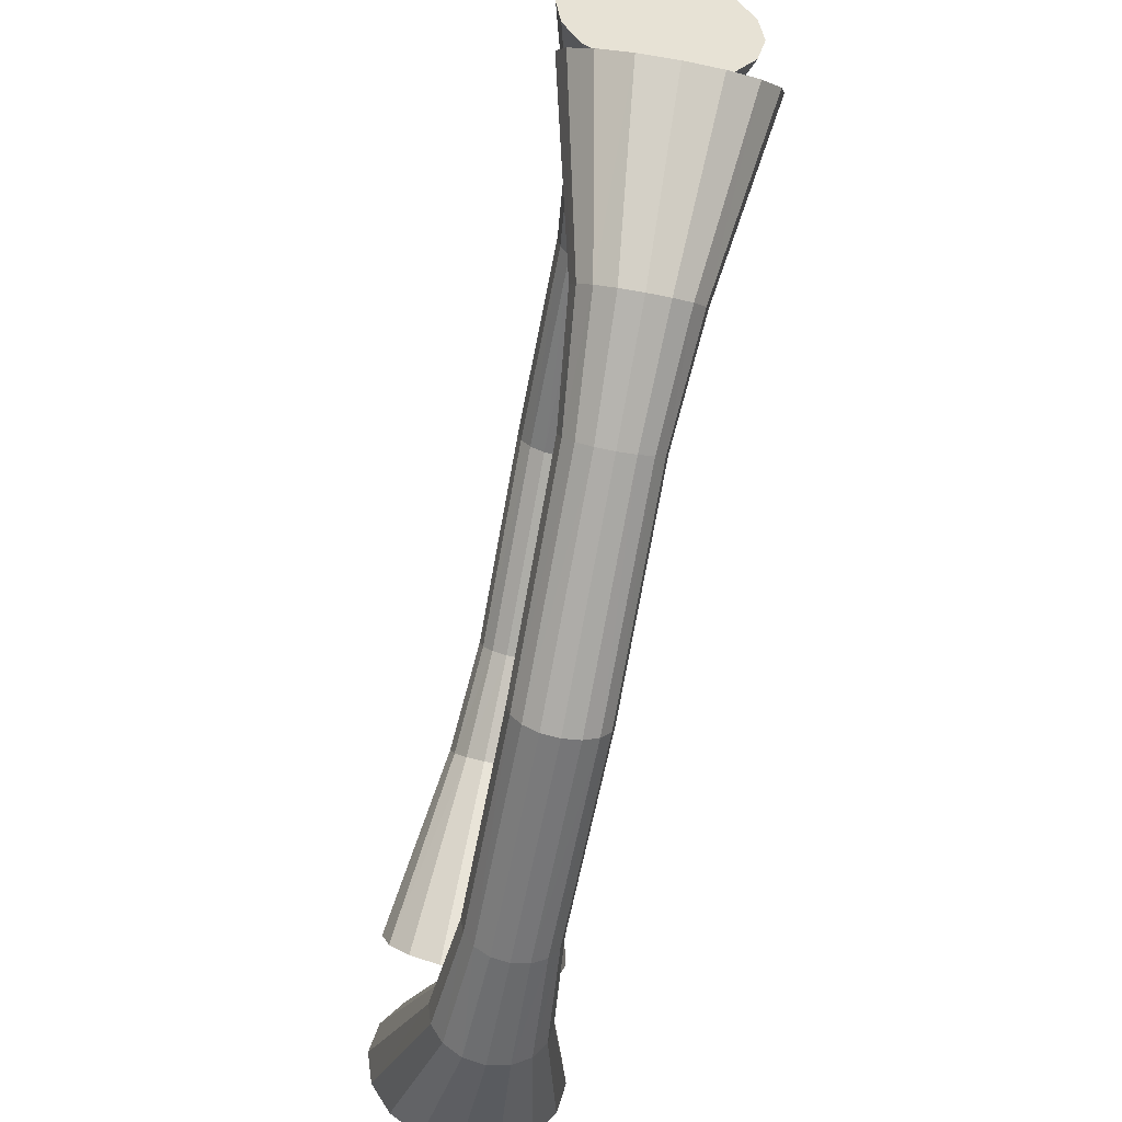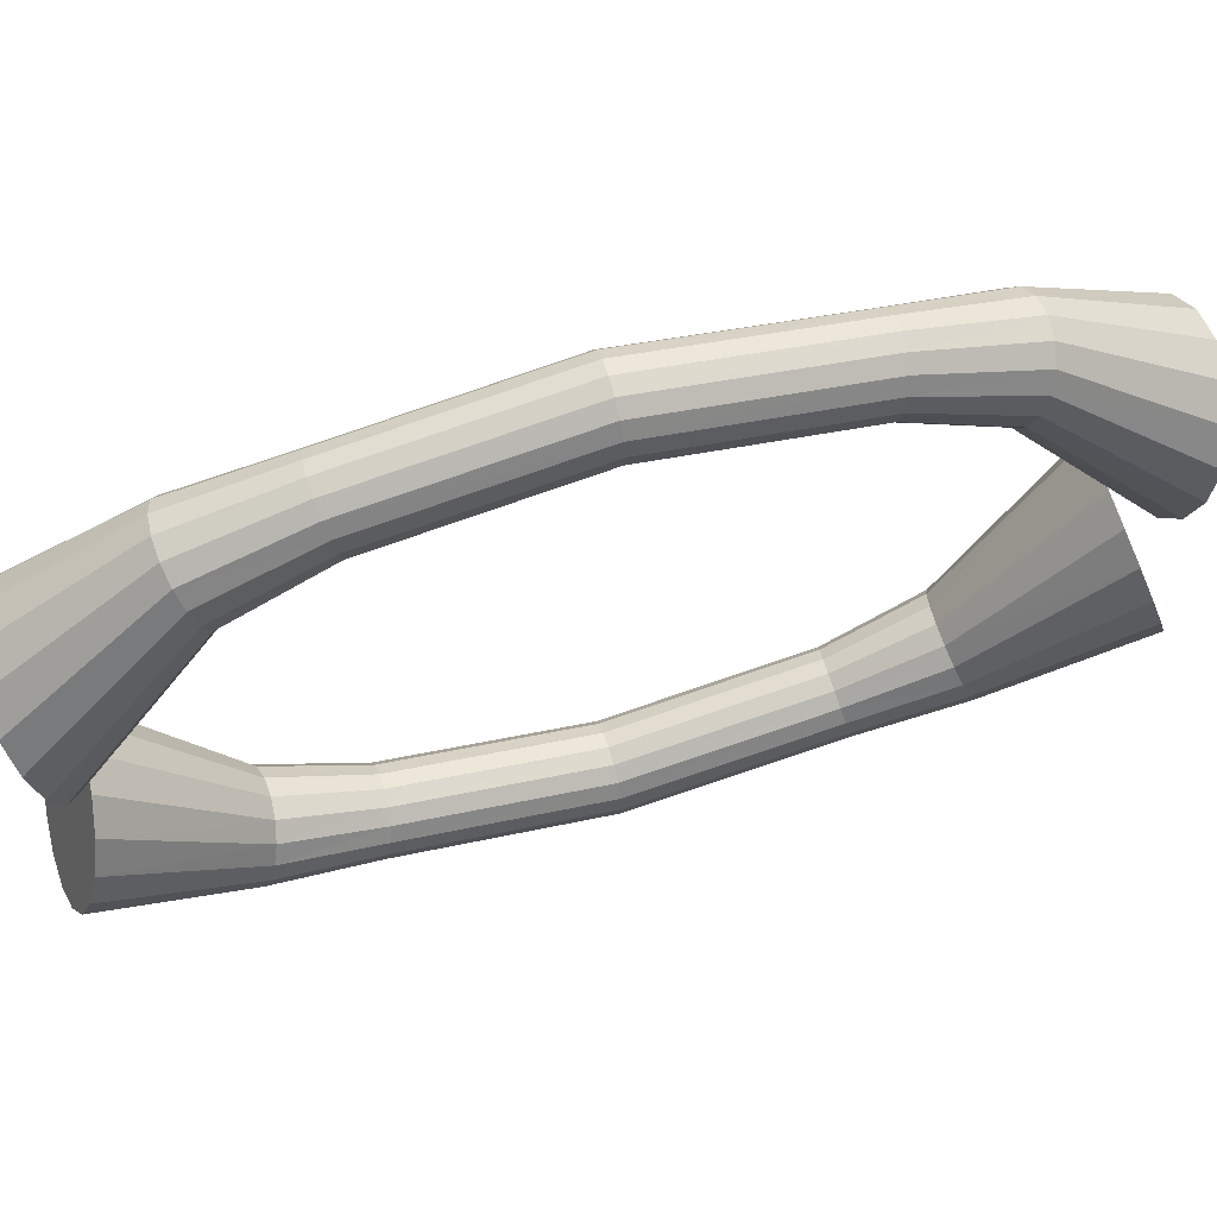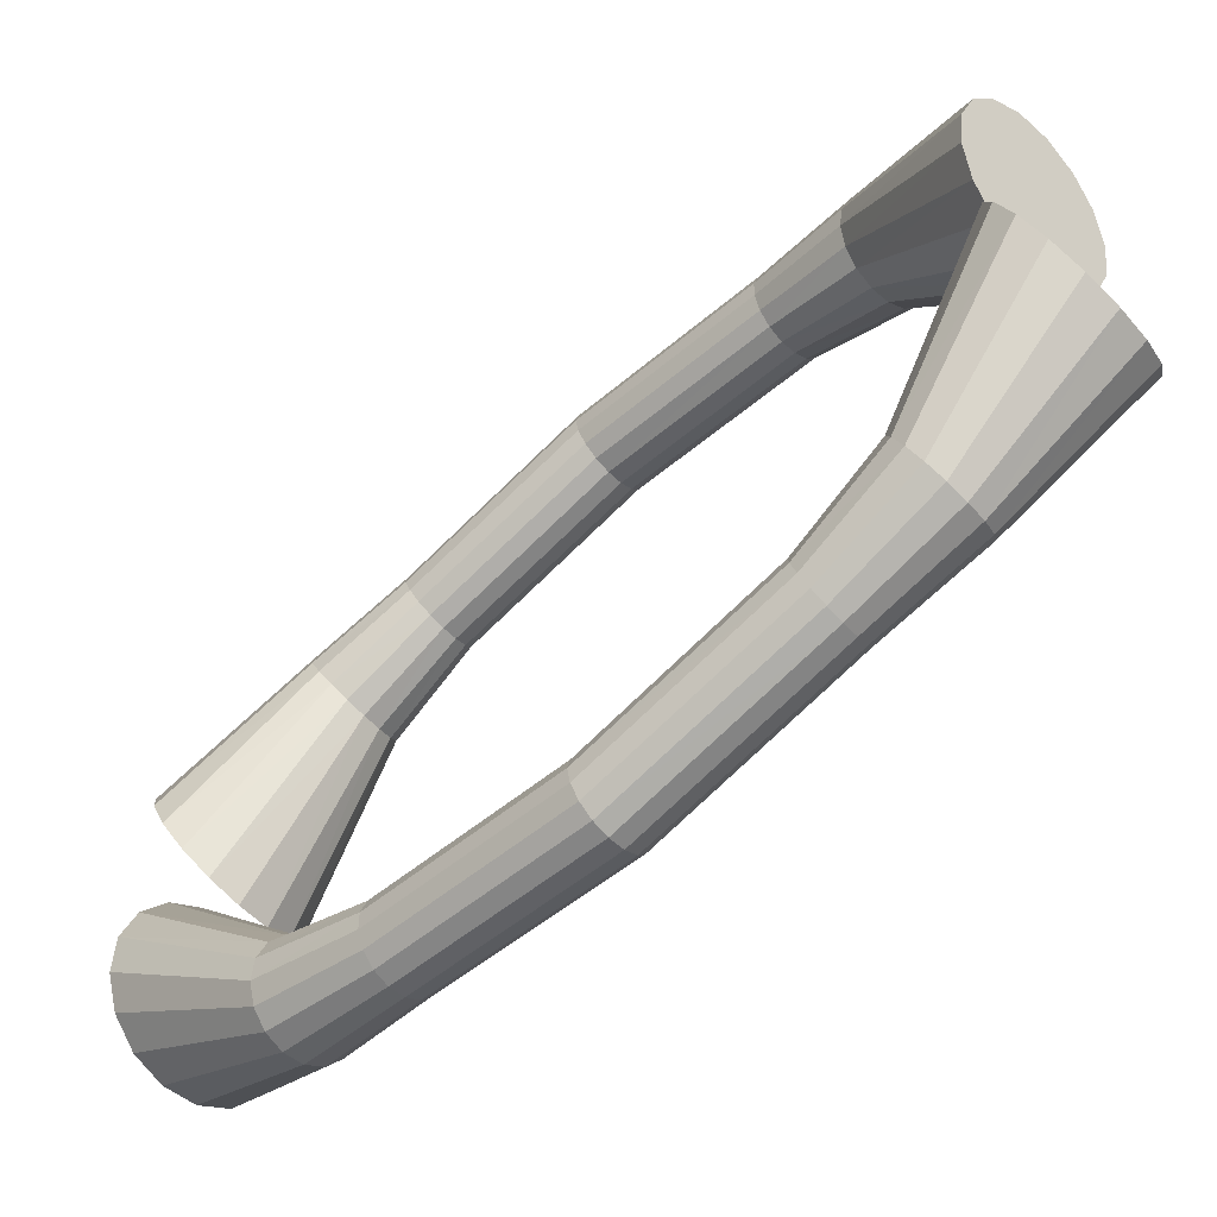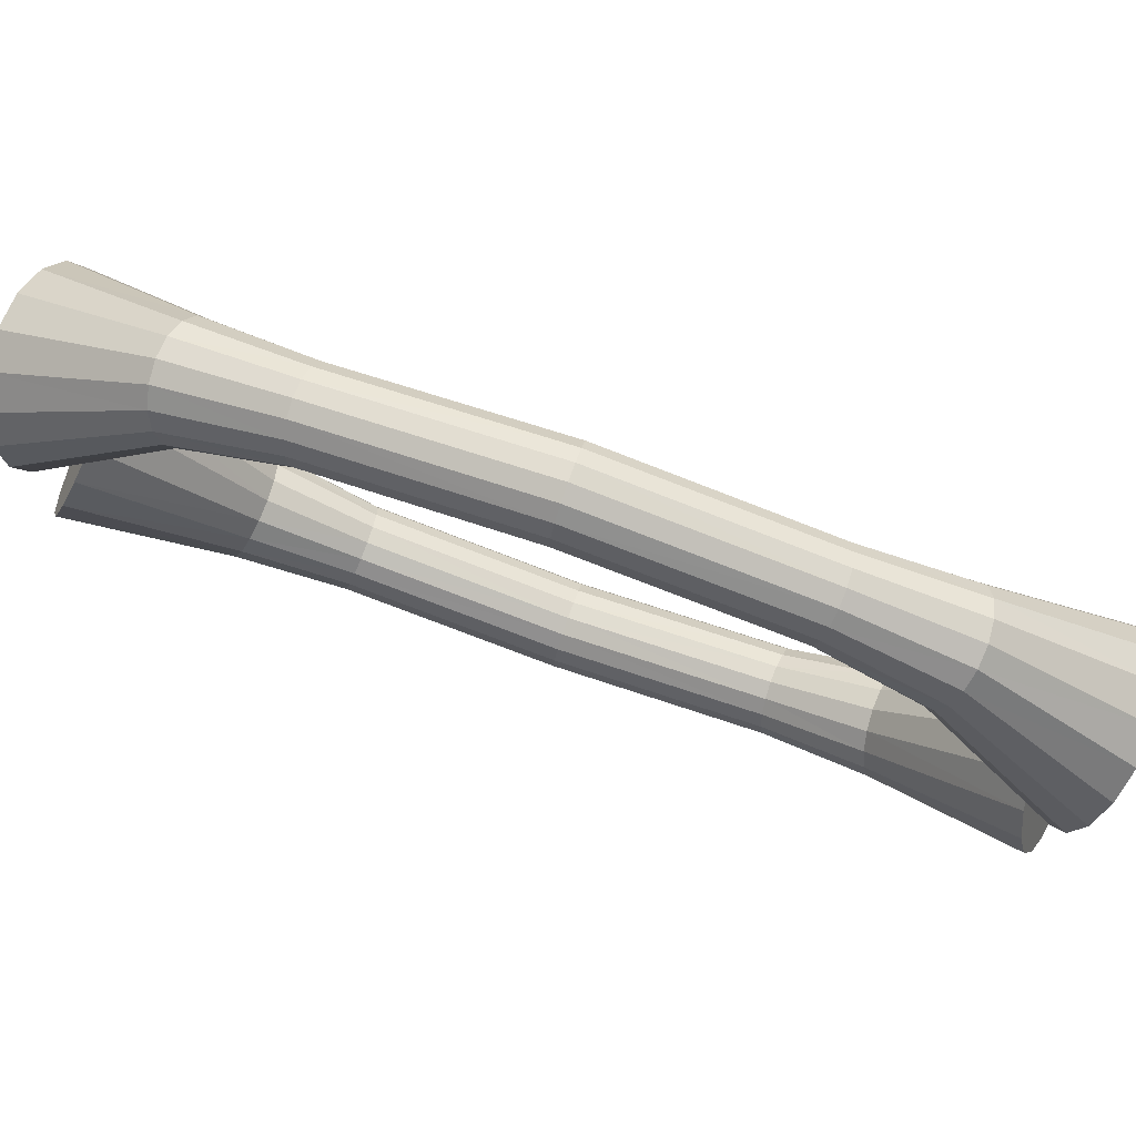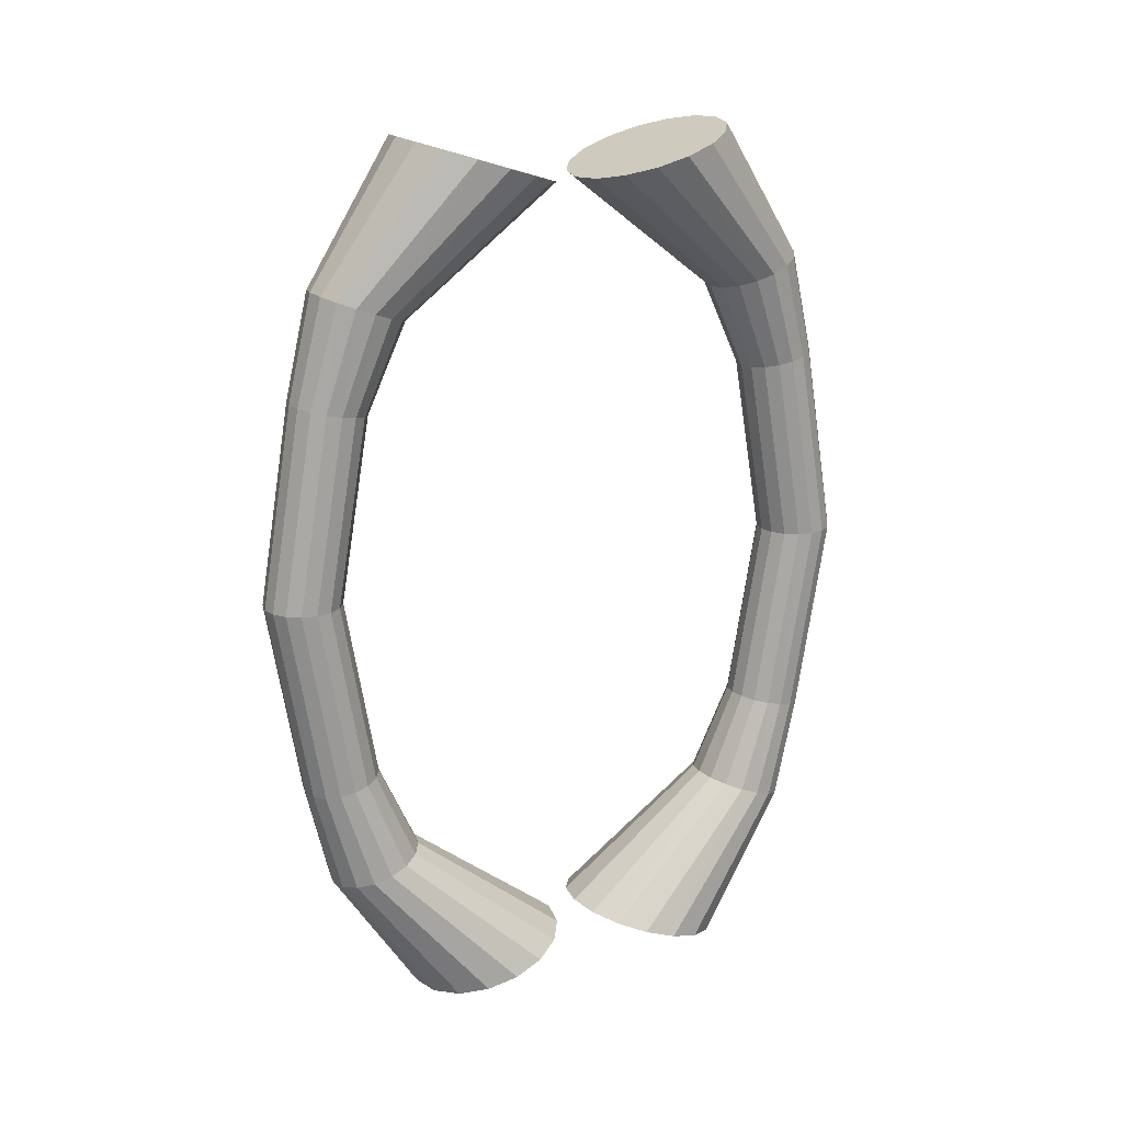
<metadata>
{"format":"obj","ext":"obj","renderer":"f3d","projection":"perspective","resolution":1024,"background":"white","views":[{"elev":-67.8,"azim":169.4,"up":"+Y"},{"elev":62.6,"azim":74.0,"up":"+Y"},{"elev":-63.1,"azim":132.9,"up":"+Y"},{"elev":79.7,"azim":109.3,"up":"+Y"},{"elev":18.7,"azim":62.8,"up":"+Z"}]}
</metadata>
<code>
o Cylinder_Cylinder.003
v 0 0.04048 -1.023
v -0.08214 0.05606 -1.028
v -0.1518 0.1004 -1.042
v -0.1983 0.1668 -1.063
v -0.2146 0.2451 -1.088
v -0.1983 0.3234 -1.113
v -0.1518 0.3898 -1.133
v -0.08214 0.4342 -1.148
v -0 0.4498 -1.152
v 0.08214 0.4342 -1.148
v 0.1518 0.3898 -1.133
v 0.1983 0.3234 -1.113
v 0.2146 0.2451 -1.088
v 0.1983 0.1668 -1.063
v 0.1518 0.1004 -1.042
v 0.08214 0.05606 -1.028
v -0.03886 0.5589 -0.4808
v -0.0718 0.5805 -0.4853
v -0.09381 0.6127 -0.4921
v -0.1015 0.6508 -0.5
v -0.09381 0.6888 -0.5079
v -0.0718 0.721 -0.5147
v -0.03886 0.7426 -0.5192
v -0 0.7501 -0.5208
v 0.03886 0.7426 -0.5192
v 0.0718 0.721 -0.5147
v 0.09381 0.6888 -0.5079
v 0.1015 0.6508 -0.5
v 0.09381 0.6127 -0.4921
v 0.0718 0.5805 -0.4853
v 0.03886 0.5589 -0.4808
v 0 0.5514 -0.4792
v -0.04832 0.4562 -0.7104
v -0.08929 0.482 -0.7197
v -0.1167 0.5205 -0.7336
v -0.1263 0.566 -0.75
v -0.1167 0.6114 -0.7664
v -0.08929 0.65 -0.7803
v -0.04832 0.6757 -0.7896
v -0 0.6848 -0.7928
v 0.04832 0.6757 -0.7896
v 0.08929 0.65 -0.7803
v 0.1167 0.6114 -0.7664
v 0.1263 0.566 -0.75
v 0.1167 0.5205 -0.7336
v 0.08929 0.482 -0.7197
v 0.04832 0.4562 -0.7104
v 0 0.4472 -0.7072
v 0 -0.04048 -1.023
v -0.08214 -0.05606 -1.028
v -0.1518 -0.1004 -1.042
v -0.1983 -0.1668 -1.063
v -0.2146 -0.2451 -1.088
v -0.1983 -0.3234 -1.113
v -0.1518 -0.3898 -1.133
v -0.08214 -0.4342 -1.148
v -0 -0.4498 -1.152
v 0.08214 -0.4342 -1.148
v 0.1518 -0.3898 -1.133
v 0.1983 -0.3234 -1.113
v 0.2146 -0.2451 -1.088
v 0.1983 -0.1668 -1.063
v 0.1518 -0.1004 -1.042
v 0.08214 -0.05606 -1.028
v -0.03886 -0.5589 -0.4808
v -0.0718 -0.5805 -0.4853
v -0.09381 -0.6127 -0.4921
v -0.1015 -0.6508 -0.5
v -0.09381 -0.6888 -0.5079
v -0.0718 -0.721 -0.5147
v -0.03886 -0.7426 -0.5192
v -0 -0.7501 -0.5208
v 0.03886 -0.7426 -0.5192
v 0.0718 -0.721 -0.5147
v 0.09381 -0.6888 -0.5079
v 0.1015 -0.6508 -0.5
v 0.09381 -0.6127 -0.4921
v 0.0718 -0.5805 -0.4853
v 0.03886 -0.5589 -0.4808
v 0 -0.5514 -0.4792
v -0.04832 -0.4562 -0.7104
v -0.08929 -0.482 -0.7197
v -0.1167 -0.5205 -0.7336
v -0.1263 -0.566 -0.75
v -0.1167 -0.6114 -0.7664
v -0.08929 -0.65 -0.7803
v -0.04832 -0.6757 -0.7896
v -0 -0.6848 -0.7928
v 0.04832 -0.6757 -0.7896
v 0.08929 -0.65 -0.7803
v 0.1167 -0.6114 -0.7664
v 0.1263 -0.566 -0.75
v 0.1167 -0.5205 -0.7336
v 0.08929 -0.482 -0.7197
v 0.04832 -0.4562 -0.7104
v 0 -0.4472 -0.7072
v 0 0.04048 1.023
v -0.08214 0.05606 1.028
v -0.1518 0.1004 1.042
v -0.1983 0.1668 1.063
v -0.2146 0.2451 1.088
v -0.1983 0.3234 1.113
v -0.1518 0.3898 1.133
v -0.08214 0.4342 1.148
v -0 0.4498 1.152
v 0.08214 0.4342 1.148
v 0.1518 0.3898 1.133
v 0.1983 0.3234 1.113
v 0.2146 0.2451 1.088
v 0.1983 0.1668 1.063
v 0.1518 0.1004 1.042
v 0.08214 0.05606 1.028
v 0 0.634 0
v -0.03886 0.6417 0
v -0.0718 0.6637 0
v -0.09381 0.6967 0
v -0.1015 0.7355 0
v -0.09381 0.7744 0
v -0.0718 0.8073 0
v -0.03886 0.8293 0
v -0 0.8371 0
v 0.03886 0.8293 0
v 0.0718 0.8073 0
v 0.09381 0.7744 0
v 0.1015 0.7355 0
v 0.09381 0.6967 0
v 0.0718 0.6637 0
v 0.03886 0.6417 0
v -0.03886 0.5589 0.4808
v -0.0718 0.5805 0.4853
v -0.09381 0.6127 0.4921
v -0.1015 0.6508 0.5
v -0.09381 0.6888 0.5079
v -0.0718 0.721 0.5147
v -0.03886 0.7426 0.5192
v -0 0.7501 0.5208
v 0.03886 0.7426 0.5192
v 0.0718 0.721 0.5147
v 0.09381 0.6888 0.5079
v 0.1015 0.6508 0.5
v 0.09381 0.6127 0.4921
v 0.0718 0.5805 0.4853
v 0.03886 0.5589 0.4808
v 0 0.5514 0.4792
v -0.04832 0.4562 0.7104
v -0.08929 0.482 0.7197
v -0.1167 0.5205 0.7336
v -0.1263 0.566 0.75
v -0.1167 0.6114 0.7664
v -0.08929 0.65 0.7803
v -0.04832 0.6757 0.7896
v -0 0.6848 0.7928
v 0.04832 0.6757 0.7896
v 0.08929 0.65 0.7803
v 0.1167 0.6114 0.7664
v 0.1263 0.566 0.75
v 0.1167 0.5205 0.7336
v 0.08929 0.482 0.7197
v 0.04832 0.4562 0.7104
v 0 0.4472 0.7072
v 0 -0.04048 1.023
v -0.08214 -0.05606 1.028
v -0.1518 -0.1004 1.042
v -0.1983 -0.1668 1.063
v -0.2146 -0.2451 1.088
v -0.1983 -0.3234 1.113
v -0.1518 -0.3898 1.133
v -0.08214 -0.4342 1.148
v -0 -0.4498 1.152
v 0.08214 -0.4342 1.148
v 0.1518 -0.3898 1.133
v 0.1983 -0.3234 1.113
v 0.2146 -0.2451 1.088
v 0.1983 -0.1668 1.063
v 0.1518 -0.1004 1.042
v 0.08214 -0.05606 1.028
v 0 -0.634 -0
v -0.03886 -0.6417 -0
v -0.0718 -0.6637 -0
v -0.09381 -0.6967 -0
v -0.1015 -0.7355 -0
v -0.09381 -0.7744 -0
v -0.0718 -0.8073 -0
v -0.03886 -0.8293 -0
v -0 -0.8371 -0
v 0.03886 -0.8293 -0
v 0.0718 -0.8073 -0
v 0.09381 -0.7744 -0
v 0.1015 -0.7355 -0
v 0.09381 -0.6967 -0
v 0.0718 -0.6637 -0
v 0.03886 -0.6417 -0
v -0.03886 -0.5589 0.4808
v -0.0718 -0.5805 0.4853
v -0.09381 -0.6127 0.4921
v -0.1015 -0.6508 0.5
v -0.09381 -0.6888 0.5079
v -0.0718 -0.721 0.5147
v -0.03886 -0.7426 0.5192
v -0 -0.7501 0.5208
v 0.03886 -0.7426 0.5192
v 0.0718 -0.721 0.5147
v 0.09381 -0.6888 0.5079
v 0.1015 -0.6508 0.5
v 0.09381 -0.6127 0.4921
v 0.0718 -0.5805 0.4853
v 0.03886 -0.5589 0.4808
v 0 -0.5514 0.4792
v -0.04832 -0.4562 0.7104
v -0.08929 -0.482 0.7197
v -0.1167 -0.5205 0.7336
v -0.1263 -0.566 0.75
v -0.1167 -0.6114 0.7664
v -0.08929 -0.65 0.7803
v -0.04832 -0.6757 0.7896
v -0 -0.6848 0.7928
v 0.04832 -0.6757 0.7896
v 0.08929 -0.65 0.7803
v 0.1167 -0.6114 0.7664
v 0.1263 -0.566 0.75
v 0.1167 -0.5205 0.7336
v 0.08929 -0.482 0.7197
v 0.04832 -0.4562 0.7104
v 0 -0.4472 0.7072
f 8 14 16
f 31 113 32
f 30 128 31
f 29 127 30
f 28 126 29
f 27 125 28
f 26 124 27
f 25 123 26
f 24 122 25
f 120 24 23
f 119 23 22
f 118 22 21
f 117 21 20
f 116 20 19
f 115 19 18
f 114 18 17
f 113 17 32
f 32 33 48
f 17 34 33
f 18 35 34
f 19 36 35
f 20 37 36
f 21 38 37
f 22 39 38
f 23 40 39
f 40 25 41
f 41 26 42
f 42 27 43
f 43 28 44
f 44 29 45
f 45 30 46
f 46 31 47
f 47 32 48
f 16 48 1
f 15 47 16
f 14 46 15
f 13 45 14
f 12 44 13
f 11 43 12
f 10 42 11
f 9 41 10
f 39 9 8
f 38 8 7
f 37 7 6
f 36 6 5
f 35 5 4
f 34 4 3
f 33 3 2
f 48 2 1
f 58 54 50
f 79 177 192
f 78 192 191
f 77 191 190
f 76 190 189
f 75 189 188
f 74 188 187
f 73 187 186
f 72 186 185
f 72 184 71
f 71 183 70
f 70 182 69
f 69 181 68
f 68 180 67
f 67 179 66
f 66 178 65
f 65 177 80
f 81 80 96
f 82 65 81
f 83 66 82
f 84 67 83
f 85 68 84
f 86 69 85
f 87 70 86
f 88 71 87
f 88 73 72
f 89 74 73
f 90 75 74
f 91 76 75
f 92 77 76
f 93 78 77
f 94 79 78
f 95 80 79
f 64 96 95
f 63 95 94
f 62 94 93
f 61 93 92
f 60 92 91
f 59 91 90
f 58 90 89
f 57 89 88
f 57 87 56
f 56 86 55
f 55 85 54
f 54 84 53
f 53 83 52
f 52 82 51
f 51 81 50
f 50 96 49
f 106 102 98
f 143 113 128
f 142 128 127
f 141 127 126
f 140 126 125
f 139 125 124
f 138 124 123
f 137 123 122
f 136 122 121
f 136 120 135
f 135 119 134
f 134 118 133
f 133 117 132
f 132 116 131
f 131 115 130
f 130 114 129
f 129 113 144
f 145 144 160
f 146 129 145
f 147 130 146
f 148 131 147
f 149 132 148
f 150 133 149
f 151 134 150
f 152 135 151
f 152 137 136
f 153 138 137
f 154 139 138
f 155 140 139
f 156 141 140
f 157 142 141
f 158 143 142
f 159 144 143
f 112 160 159
f 111 159 158
f 110 158 157
f 109 157 156
f 108 156 155
f 107 155 154
f 106 154 153
f 105 153 152
f 105 151 104
f 104 150 103
f 103 149 102
f 102 148 101
f 101 147 100
f 100 146 99
f 99 145 98
f 98 160 97
f 168 174 176
f 207 177 208
f 206 192 207
f 205 191 206
f 204 190 205
f 203 189 204
f 202 188 203
f 201 187 202
f 200 186 201
f 184 200 199
f 183 199 198
f 182 198 197
f 181 197 196
f 180 196 195
f 179 195 194
f 178 194 193
f 177 193 208
f 208 209 224
f 193 210 209
f 194 211 210
f 195 212 211
f 196 213 212
f 197 214 213
f 198 215 214
f 199 216 215
f 216 201 217
f 217 202 218
f 218 203 219
f 219 204 220
f 220 205 221
f 221 206 222
f 222 207 223
f 223 208 224
f 176 224 161
f 175 223 176
f 174 222 175
f 173 221 174
f 172 220 173
f 171 219 172
f 170 218 171
f 169 217 170
f 215 169 168
f 214 168 167
f 213 167 166
f 212 166 165
f 211 165 164
f 210 164 163
f 209 163 162
f 224 162 161
f 16 1 2
f 2 3 4
f 4 5 6
f 6 7 8
f 8 9 10
f 10 11 8
f 12 13 14
f 14 15 16
f 16 2 8
f 4 6 8
f 8 11 12
f 12 14 8
f 2 4 8
f 31 128 113
f 30 127 128
f 29 126 127
f 28 125 126
f 27 124 125
f 26 123 124
f 25 122 123
f 24 121 122
f 120 121 24
f 119 120 23
f 118 119 22
f 117 118 21
f 116 117 20
f 115 116 19
f 114 115 18
f 113 114 17
f 32 17 33
f 17 18 34
f 18 19 35
f 19 20 36
f 20 21 37
f 21 22 38
f 22 23 39
f 23 24 40
f 40 24 25
f 41 25 26
f 42 26 27
f 43 27 28
f 44 28 29
f 45 29 30
f 46 30 31
f 47 31 32
f 16 47 48
f 15 46 47
f 14 45 46
f 13 44 45
f 12 43 44
f 11 42 43
f 10 41 42
f 9 40 41
f 39 40 9
f 38 39 8
f 37 38 7
f 36 37 6
f 35 36 5
f 34 35 4
f 33 34 3
f 48 33 2
f 50 49 64
f 64 63 50
f 62 61 60
f 60 59 62
f 58 57 54
f 56 55 54
f 54 53 52
f 52 51 54
f 50 63 62
f 62 59 58
f 57 56 54
f 54 51 50
f 50 62 58
f 79 80 177
f 78 79 192
f 77 78 191
f 76 77 190
f 75 76 189
f 74 75 188
f 73 74 187
f 72 73 186
f 72 185 184
f 71 184 183
f 70 183 182
f 69 182 181
f 68 181 180
f 67 180 179
f 66 179 178
f 65 178 177
f 81 65 80
f 82 66 65
f 83 67 66
f 84 68 67
f 85 69 68
f 86 70 69
f 87 71 70
f 88 72 71
f 88 89 73
f 89 90 74
f 90 91 75
f 91 92 76
f 92 93 77
f 93 94 78
f 94 95 79
f 95 96 80
f 64 49 96
f 63 64 95
f 62 63 94
f 61 62 93
f 60 61 92
f 59 60 91
f 58 59 90
f 57 58 89
f 57 88 87
f 56 87 86
f 55 86 85
f 54 85 84
f 53 84 83
f 52 83 82
f 51 82 81
f 50 81 96
f 98 97 112
f 112 111 98
f 110 109 108
f 108 107 110
f 106 105 102
f 104 103 102
f 102 101 100
f 100 99 102
f 98 111 110
f 110 107 106
f 105 104 102
f 102 99 98
f 98 110 106
f 143 144 113
f 142 143 128
f 141 142 127
f 140 141 126
f 139 140 125
f 138 139 124
f 137 138 123
f 136 137 122
f 136 121 120
f 135 120 119
f 134 119 118
f 133 118 117
f 132 117 116
f 131 116 115
f 130 115 114
f 129 114 113
f 145 129 144
f 146 130 129
f 147 131 130
f 148 132 131
f 149 133 132
f 150 134 133
f 151 135 134
f 152 136 135
f 152 153 137
f 153 154 138
f 154 155 139
f 155 156 140
f 156 157 141
f 157 158 142
f 158 159 143
f 159 160 144
f 112 97 160
f 111 112 159
f 110 111 158
f 109 110 157
f 108 109 156
f 107 108 155
f 106 107 154
f 105 106 153
f 105 152 151
f 104 151 150
f 103 150 149
f 102 149 148
f 101 148 147
f 100 147 146
f 99 146 145
f 98 145 160
f 176 161 162
f 162 163 164
f 164 165 166
f 166 167 168
f 168 169 170
f 170 171 168
f 172 173 174
f 174 175 176
f 176 162 168
f 164 166 168
f 168 171 172
f 172 174 168
f 162 164 168
f 207 192 177
f 206 191 192
f 205 190 191
f 204 189 190
f 203 188 189
f 202 187 188
f 201 186 187
f 200 185 186
f 184 185 200
f 183 184 199
f 182 183 198
f 181 182 197
f 180 181 196
f 179 180 195
f 178 179 194
f 177 178 193
f 208 193 209
f 193 194 210
f 194 195 211
f 195 196 212
f 196 197 213
f 197 198 214
f 198 199 215
f 199 200 216
f 216 200 201
f 217 201 202
f 218 202 203
f 219 203 204
f 220 204 205
f 221 205 206
f 222 206 207
f 223 207 208
f 176 223 224
f 175 222 223
f 174 221 222
f 173 220 221
f 172 219 220
f 171 218 219
f 170 217 218
f 169 216 217
f 215 216 169
f 214 215 168
f 213 214 167
f 212 213 166
f 211 212 165
f 210 211 164
f 209 210 163
f 224 209 162

</code>
